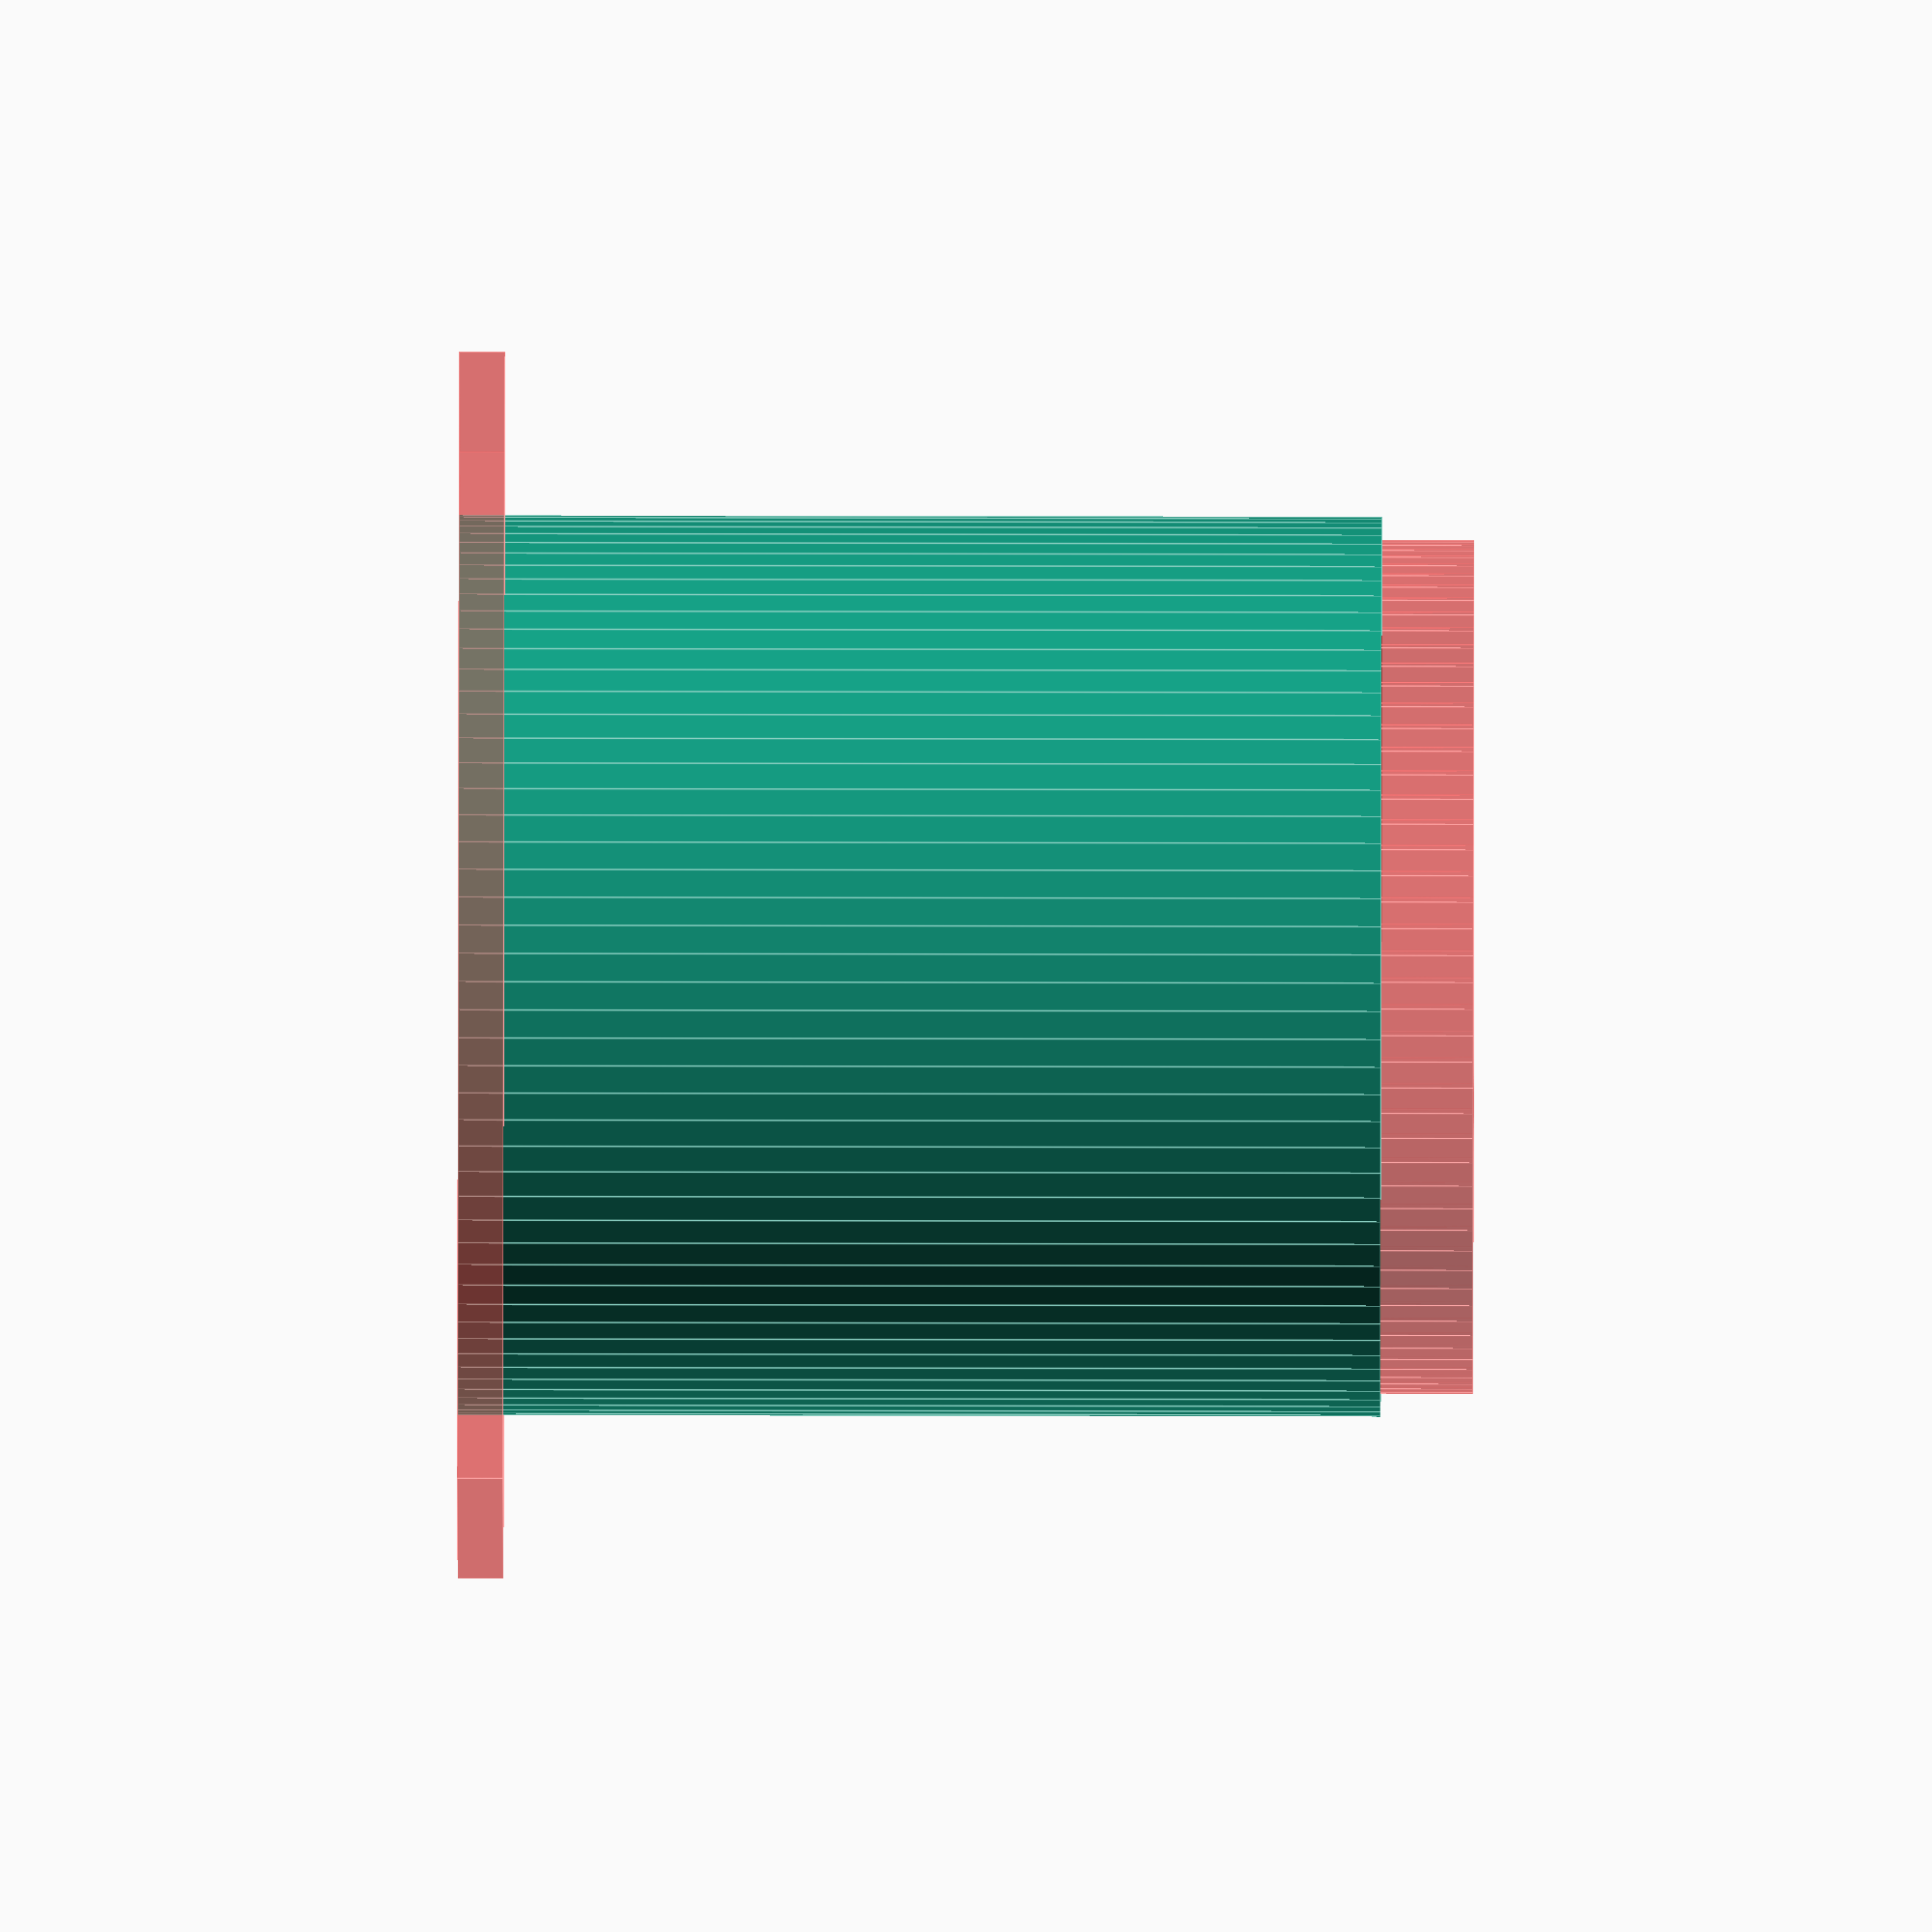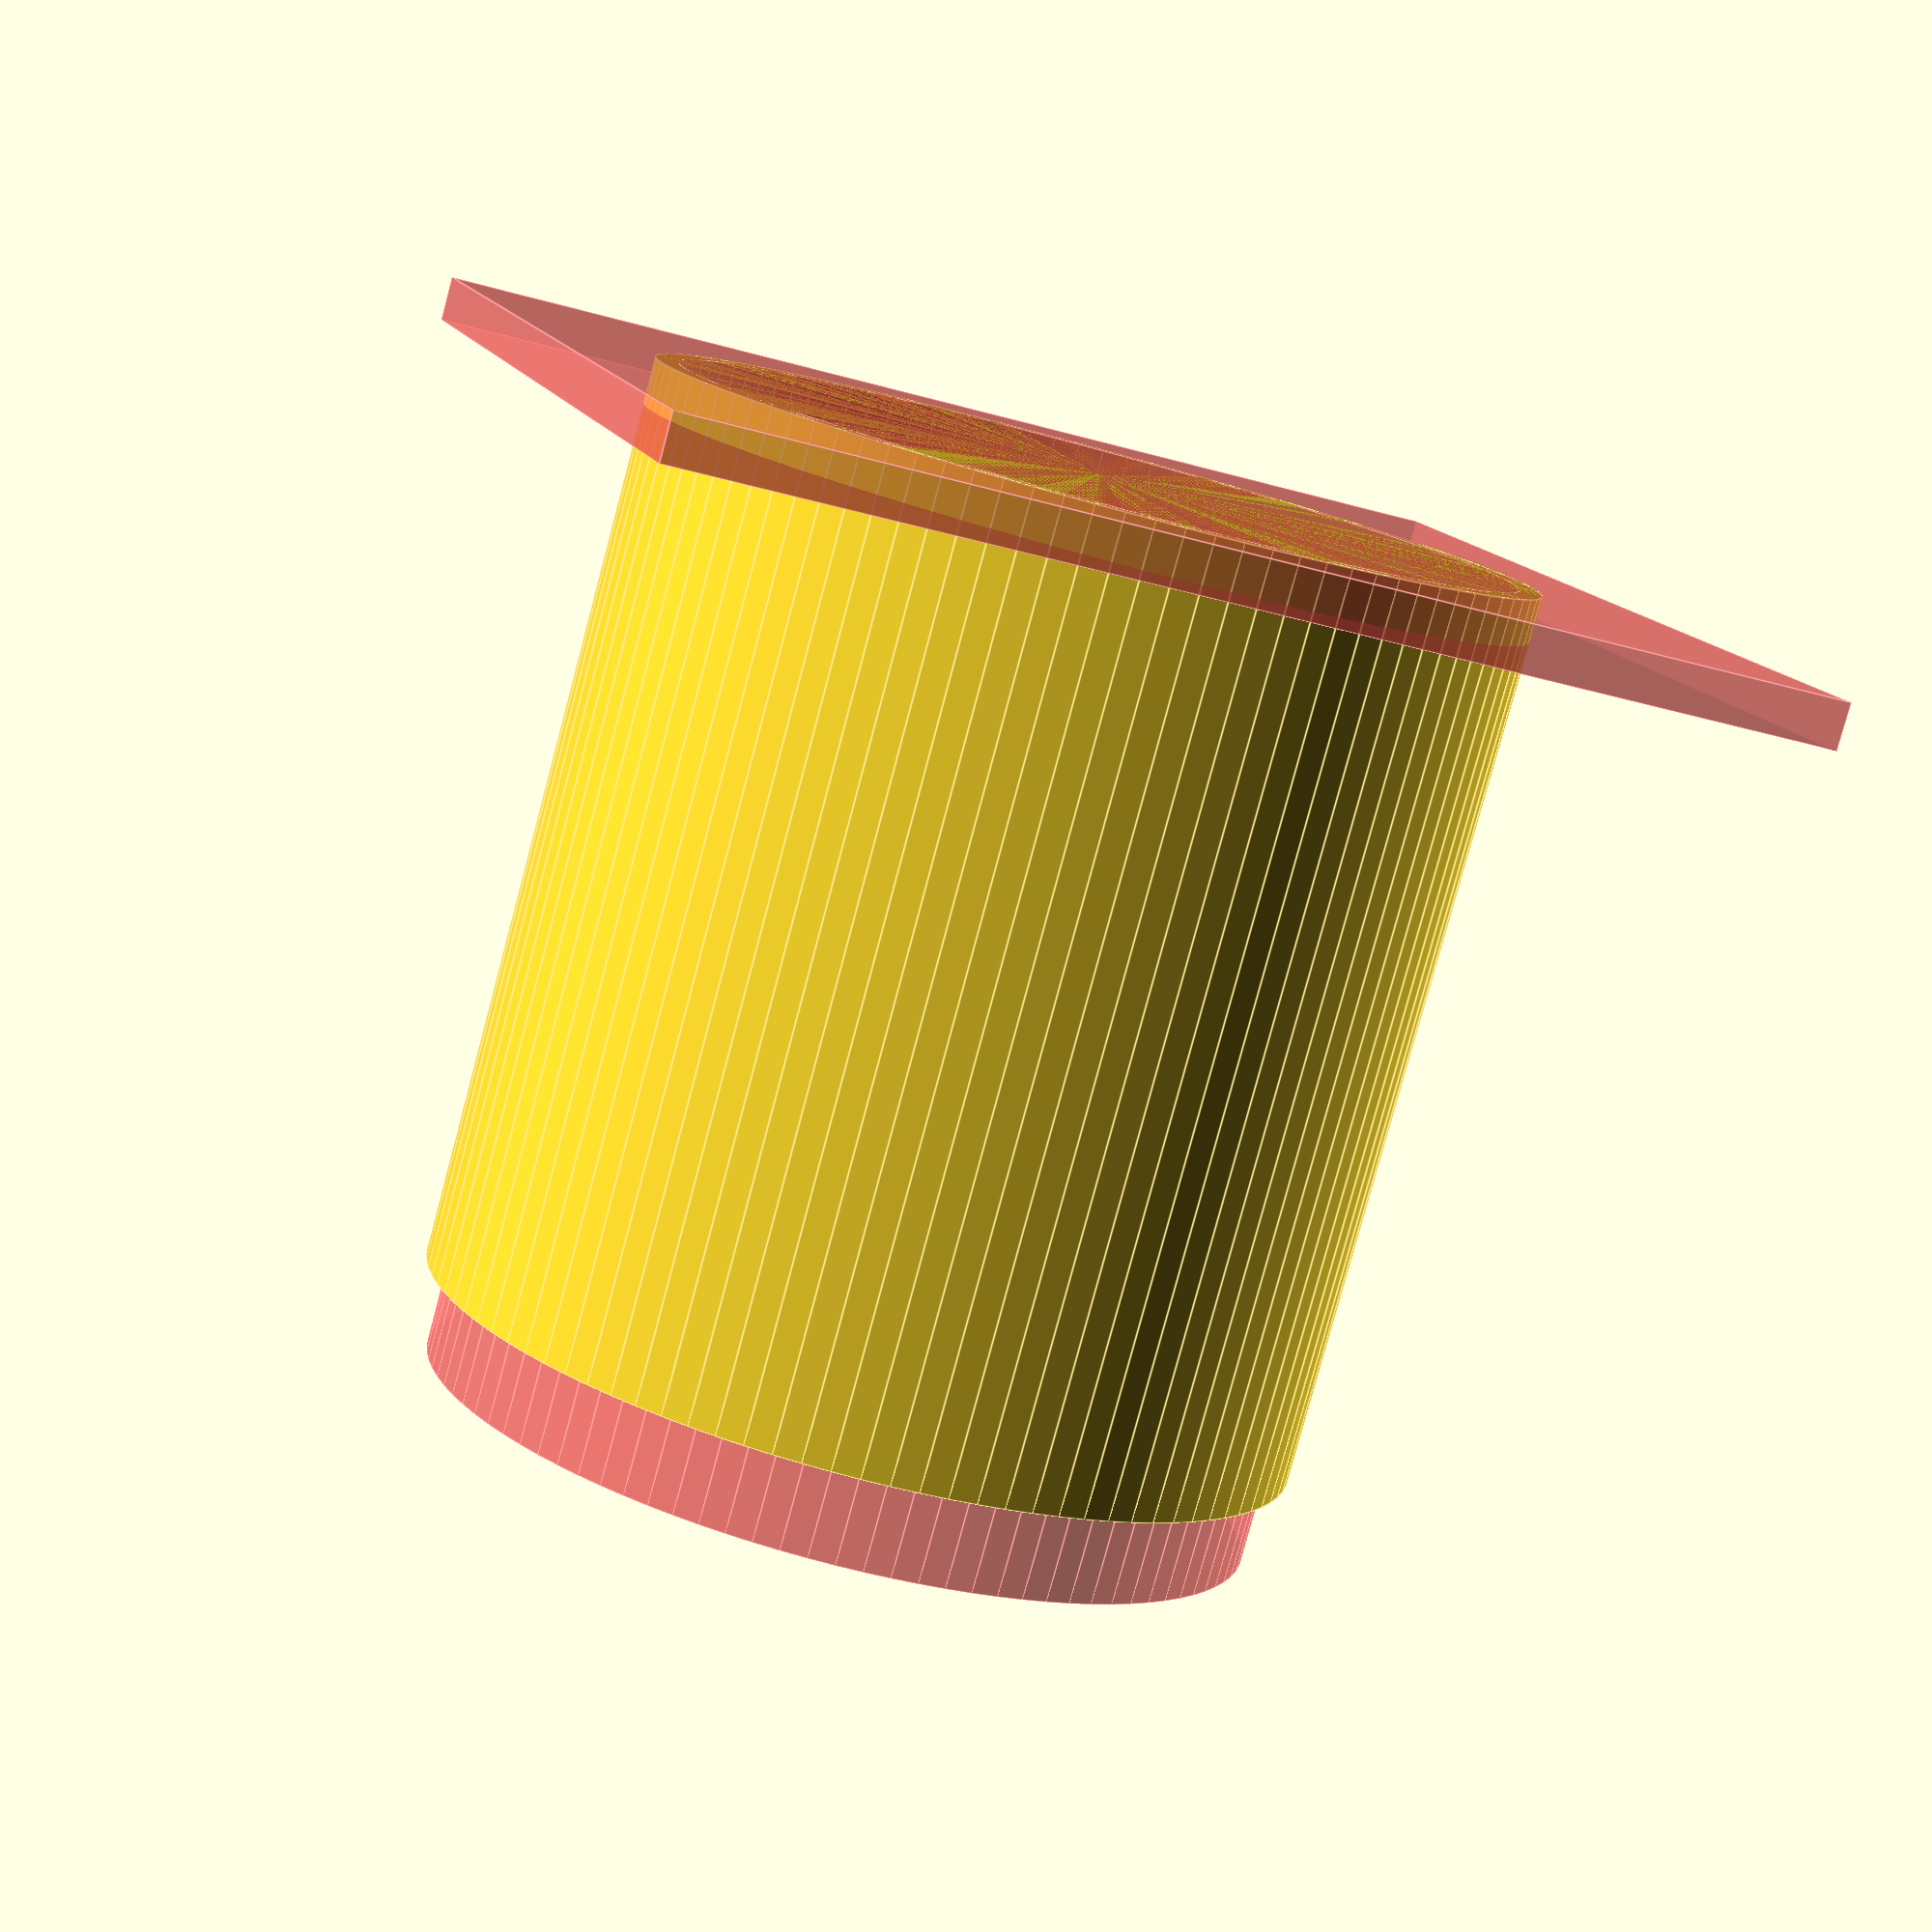
<openscad>
inside_x=120;
inside_y=120;
inside_z=75;
borders_z=7;
borders_width=2;
//deck
box_x=inside_x+borders_width*2;
box_y=inside_y+borders_width*2;
deck_z=2;
//only for box
//hole1 outdoor air
hole1_radius=10.5;
hole_x=35;
hole_z=35;
//hole2 combustion sucction
hole2_radius=12;
hole2_x=35;
hole2_z=35;
//hole3 room air
hole3_radius=12;
hole3_x=35;
hole3_z=35;
//box
box_z=inside_z+borders_width+deck_z;
//displayhole
disp_x=93;
//disp_y=20;
movedisp_x=inside_x/2;
movedisp_y=inside_y/2;
//hose
hose_h=20;
hose_inside_diameter=19.5;
hose_thickness=1;
//hose_conic
hoseconic_h=20;
hoseconic_inside_diameter=19.5;
hoseconic_thickness=1;

module deck1() {
cube([box_x,box_y,deck_z]);
}


module squareBorders(x_length,y_length,z_length,width){
difference(){
    //outer
cube([x_length,y_length,z_length]);
    //inside cutter
translate([width,width,-1]) cube([x_length-2*width,y_length-2*width,z_length+3]);
}
}

module deck(){
deck1();    
translate([borders_width,borders_width,0]) squareBorders(box_x-2*borders_width,box_y-2*borders_width,borders_z,borders_width);
}

//box


module box1() {
difference(){
cube([box_x,box_y,box_z]);
translate([borders_width,borders_width,borders_width]) cube([box_x-borders_width*2,box_y-borders_width*2,box_z+9]);

            }
}

module cylinderCut(rott1,rott2=0,rott3=0,rad){
rotate([rott1,rott2,rott3]) cylinder(h=borders_width+8,r=rad, $fn=100); //cylinder for cutting holes for wires
}


module boxWithHoles(){    
translate([box_x+5,0,0]){    
difference(){
box1();

#translate([hole_x,box_y+1,hole_z]) cylinderCut(90,0,0,hole1_radius); //hole1
#translate([hole2_x,2,hole2_z]) cylinderCut(90,0,0,hole2_radius); //hole2
#translate([0-1,hole3_x,hole3_z]) cylinderCut(0,90,0,hole3_radius); //hole2
#translate([movedisp_x,movedisp_y,-1]) cylinder(h=deck_z+5,d=disp_x, $fn=200); //displayhole

}}
}

module hose(){
difference(){
union(){
cylinder(h=hose_h,d=hose_inside_diameter,$fn=100);
translate([0,0,1/2]) cube([hose_inside_diameter+5,hose_inside_diameter+5,1], center=true);
}
#cylinder(h=hose_h+2,d=hose_inside_diameter-hose_thickness, $fn=100);
}
}

module hoseconic(){
difference(){
union(){
cylinder(h=hoseconic_h,d=hoseconic_inside_diameter,$fn=100);
#translate([0,0,1/2]) cube([hoseconic_inside_diameter+5,hoseconic_inside_diameter+5,1], center=true);
}
#cylinder(h=hose_h+2,d=hoseconic_inside_diameter-hoseconic_thickness, $fn=100);
}
}

//boxWithHoles();
//deck();
//hose();
hoseconic();
</openscad>
<views>
elev=293.1 azim=342.0 roll=270.1 proj=o view=edges
elev=80.3 azim=285.8 roll=165.0 proj=p view=edges
</views>
